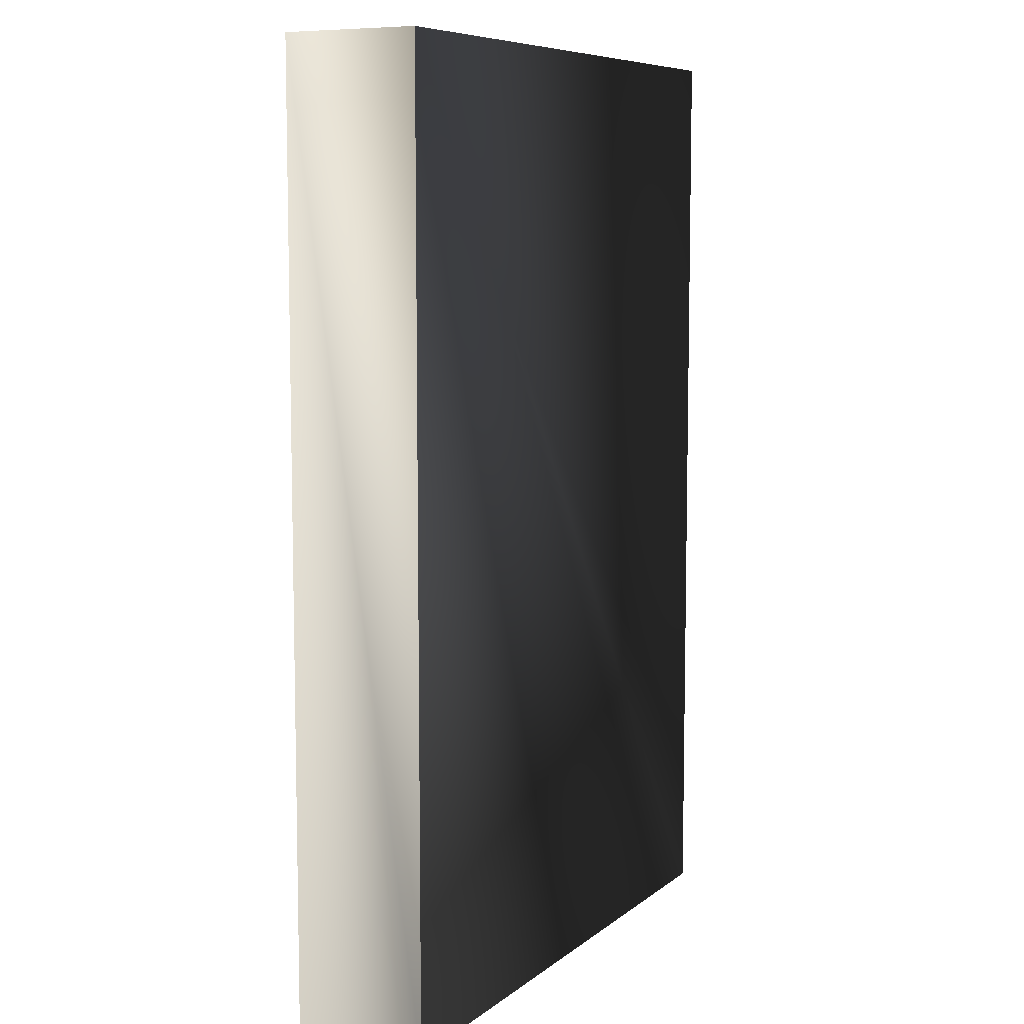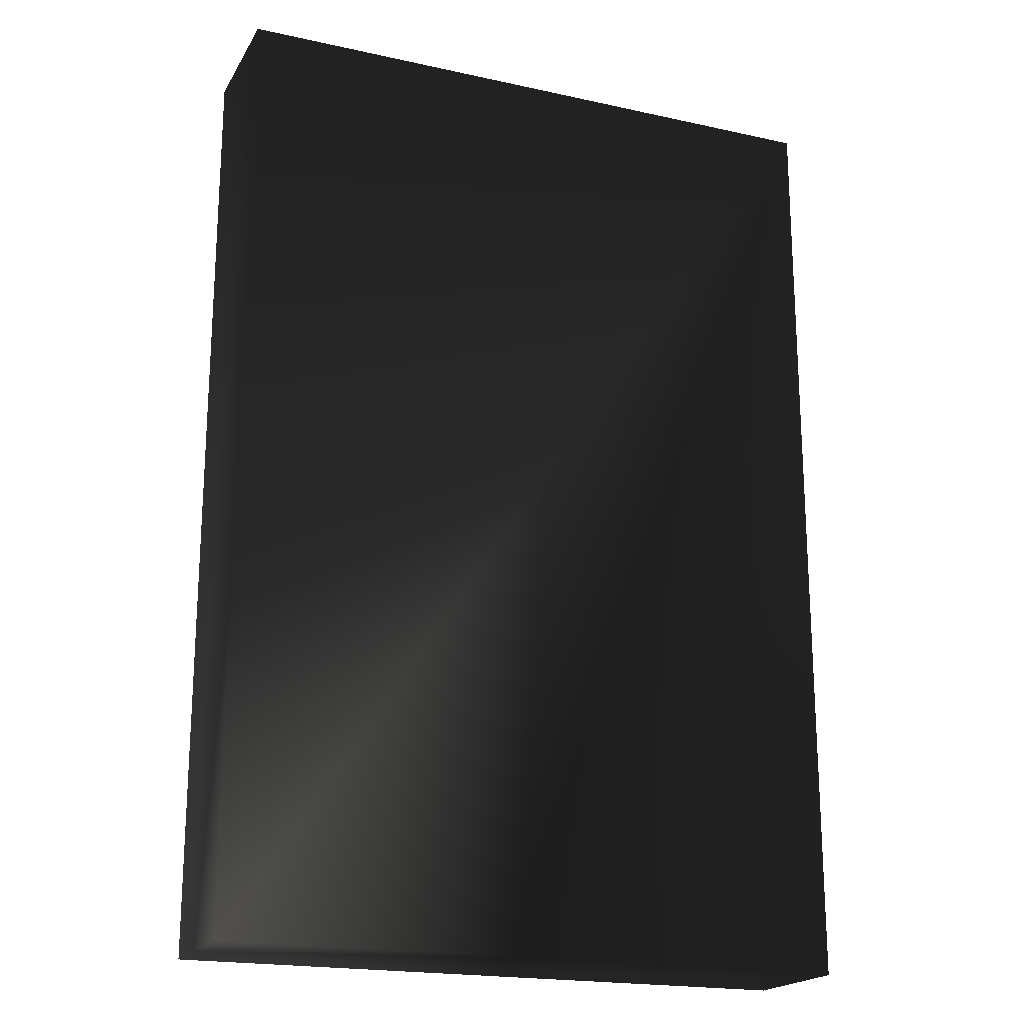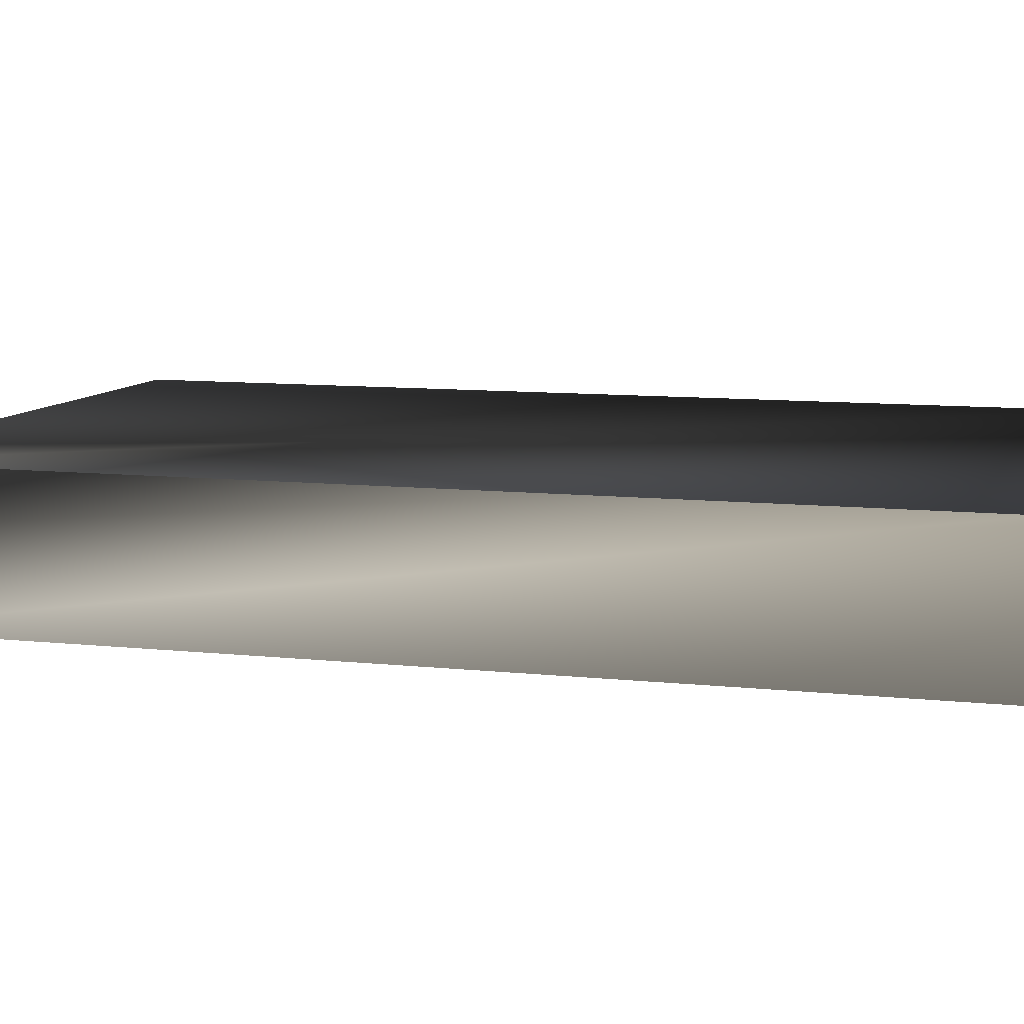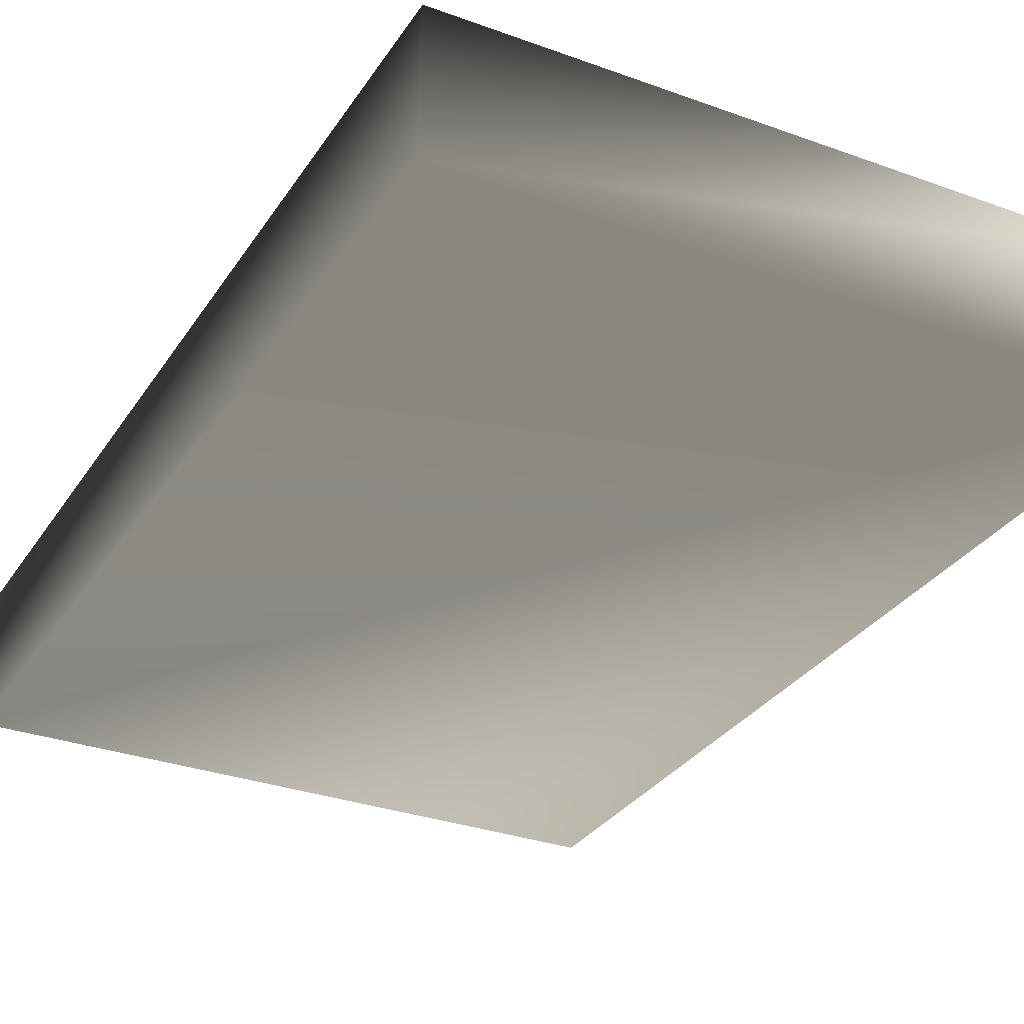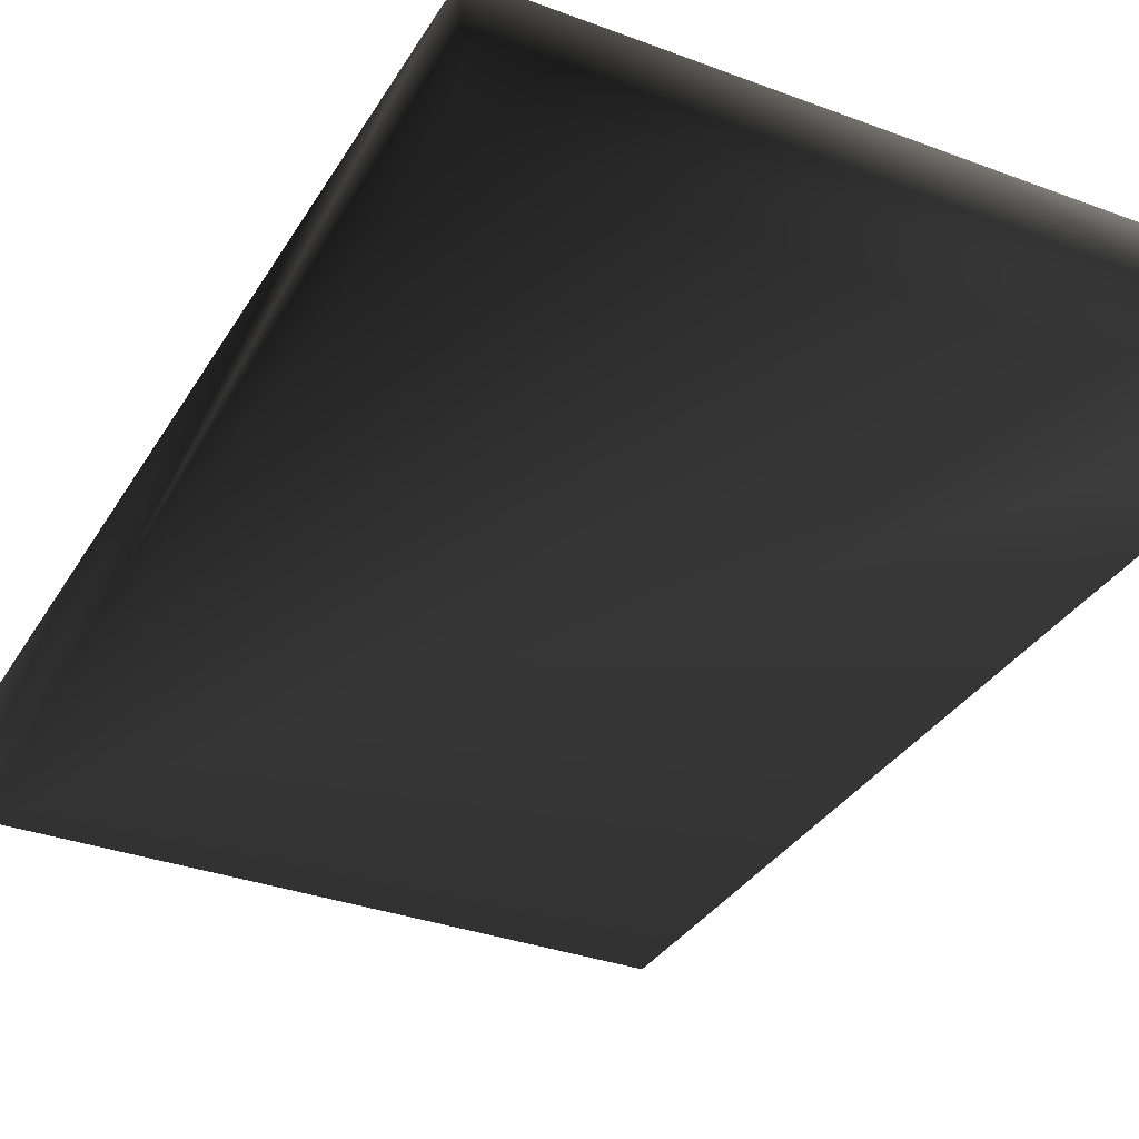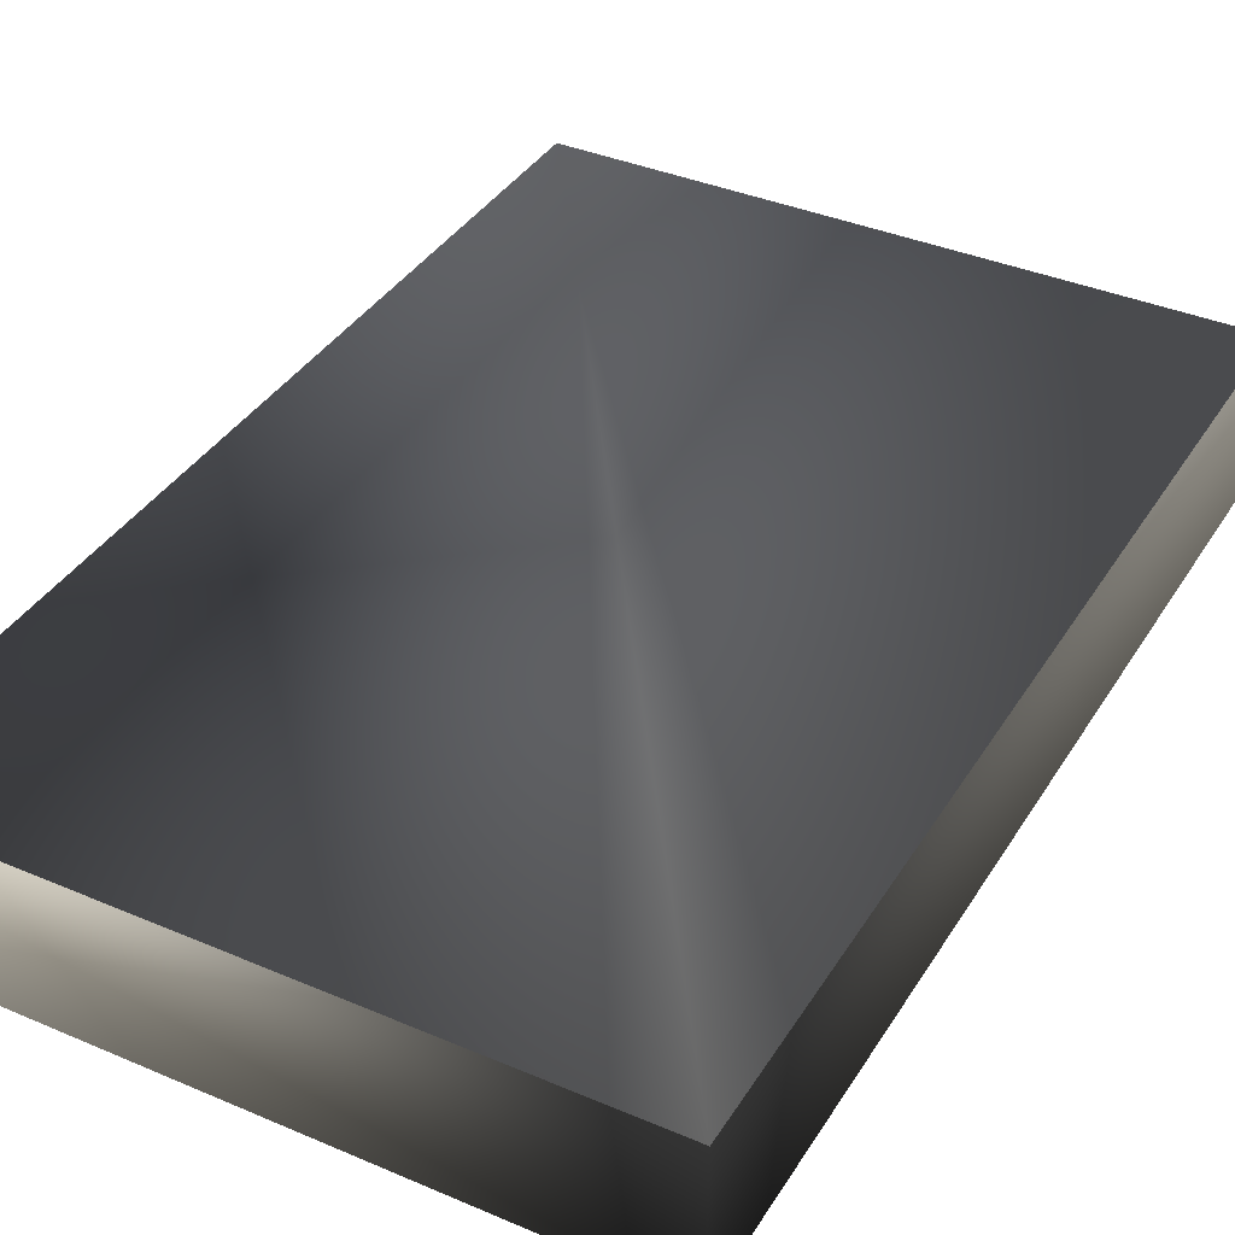
<metadata>
{"format":"obj","ext":"obj","renderer":"f3d","projection":"perspective","resolution":1024,"background":"white","views":[{"elev":7.9,"azim":117.4,"up":"+Z"},{"elev":-19.8,"azim":-22.2,"up":"+Z"},{"elev":9.1,"azim":106.5,"up":"+Y"},{"elev":-30.9,"azim":-27.5,"up":"+Y"},{"elev":-33.8,"azim":153.1,"up":"+Y"},{"elev":37.9,"azim":-151.5,"up":"+Y"}]}
</metadata>
<code>
v 0 0.03 0
v 0.14 0.03 0
v 0.14 0.03 0.21
v 0 0.03 0.21
v 0 0 0
v 0.14 0 0
v 0.14 0 0.21
v 0 0 0.21
f 1 2 3 4
f 5 6 7 8
f 1 2 6 5
f 2 3 7 6
f 3 4 8 7
f 4 1 5 8

</code>
